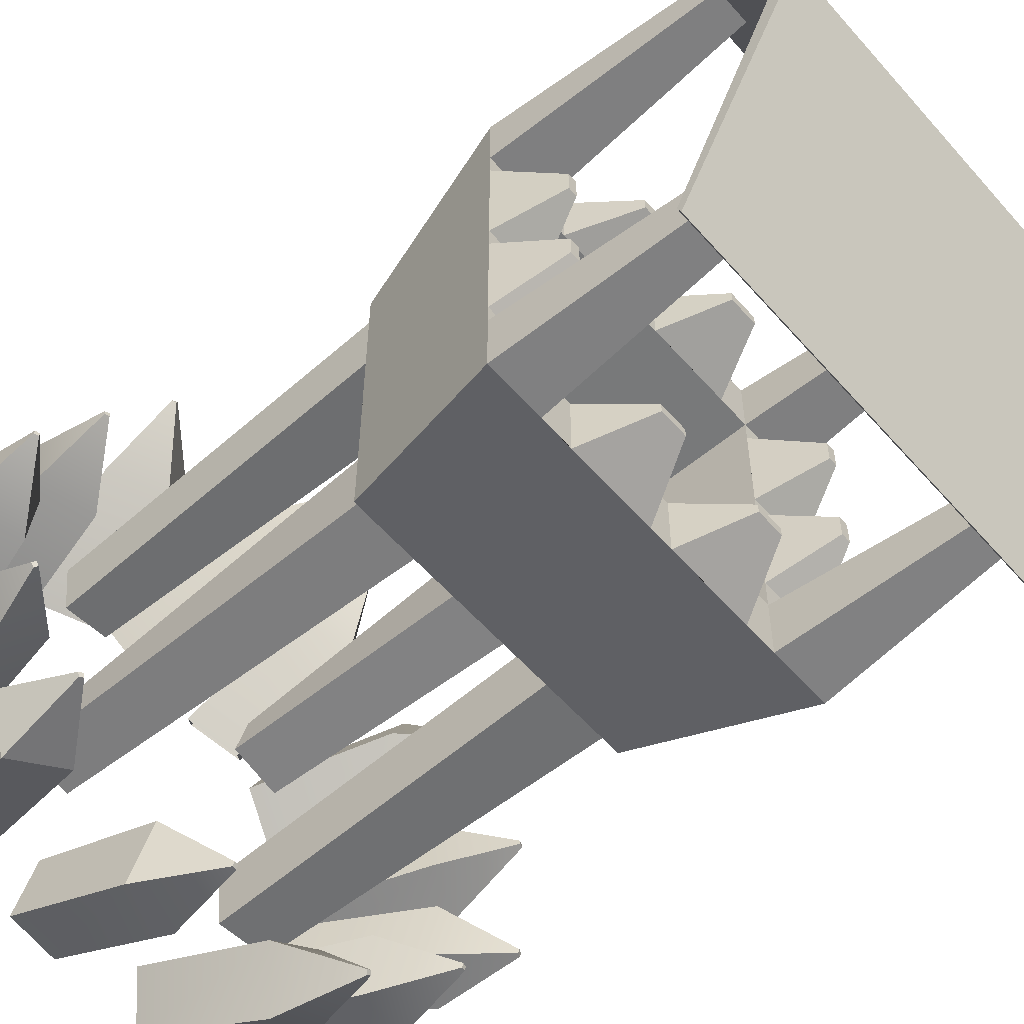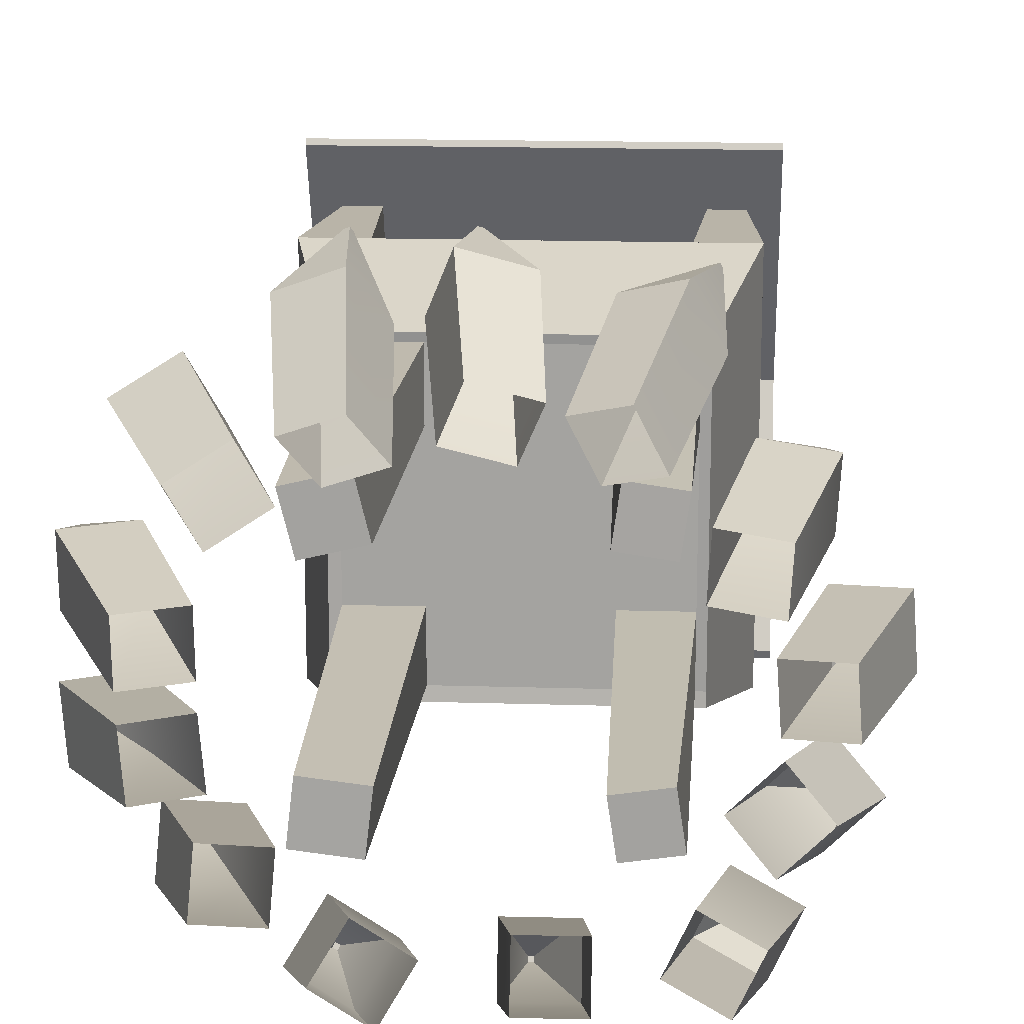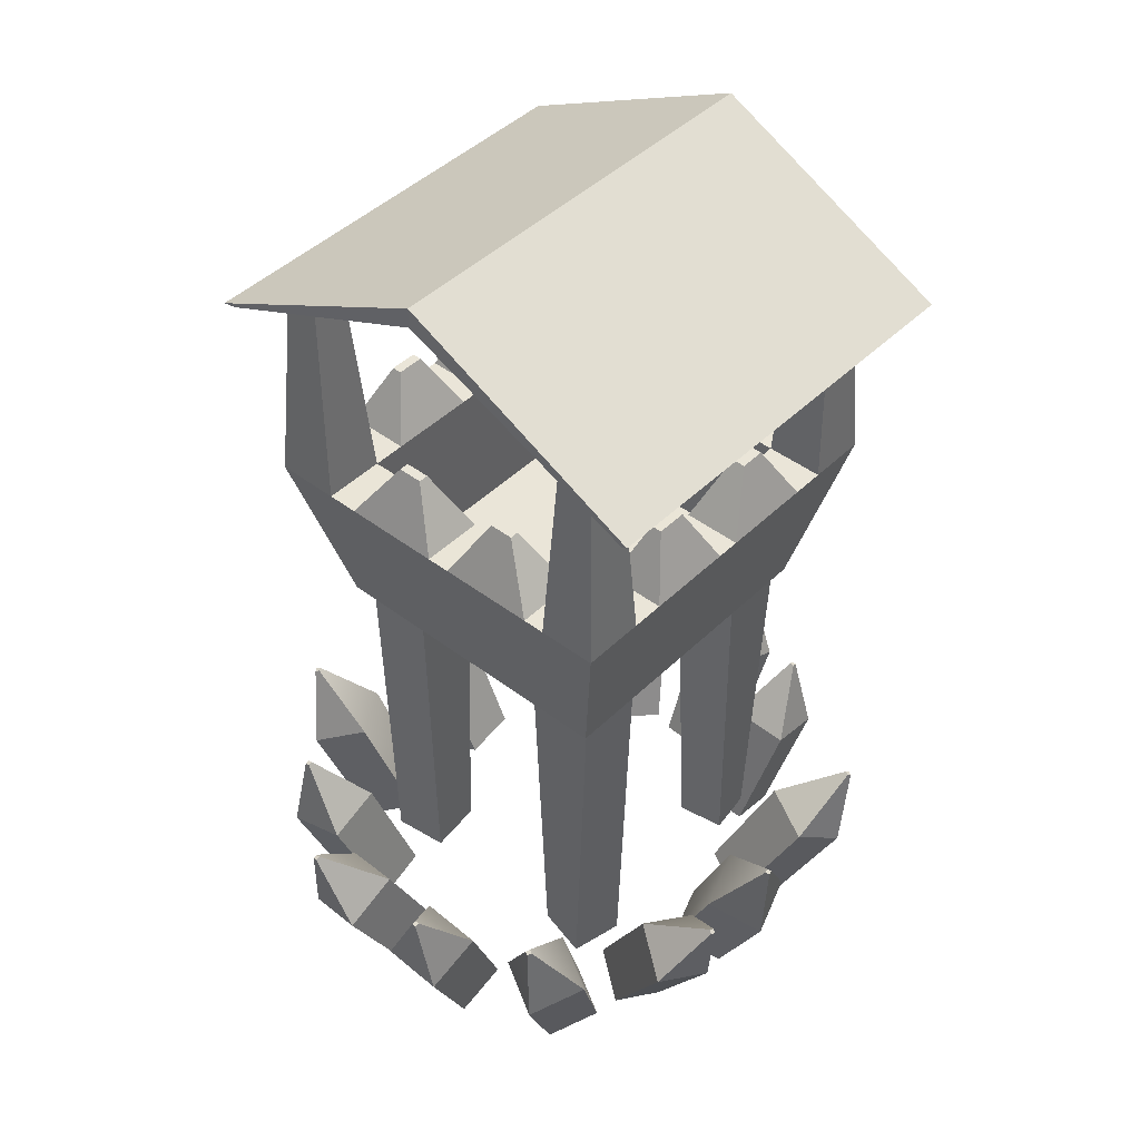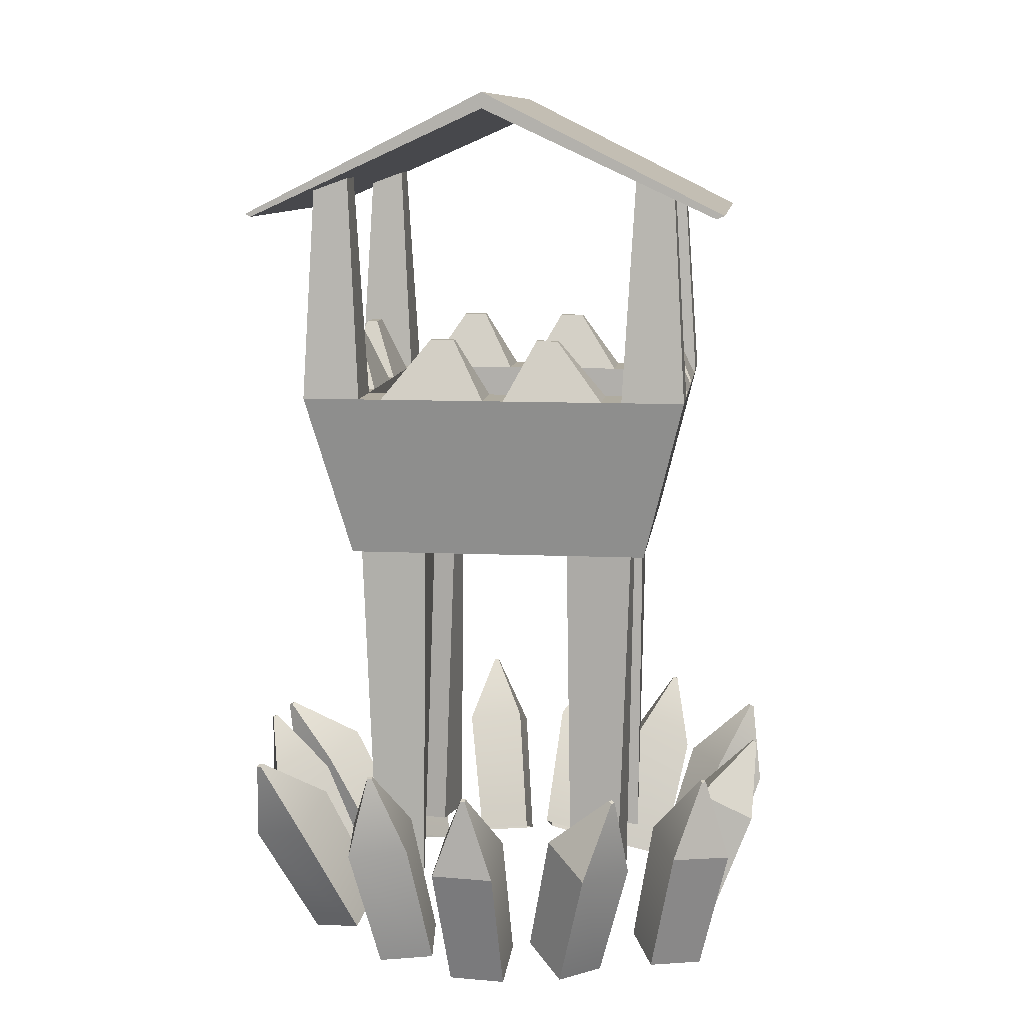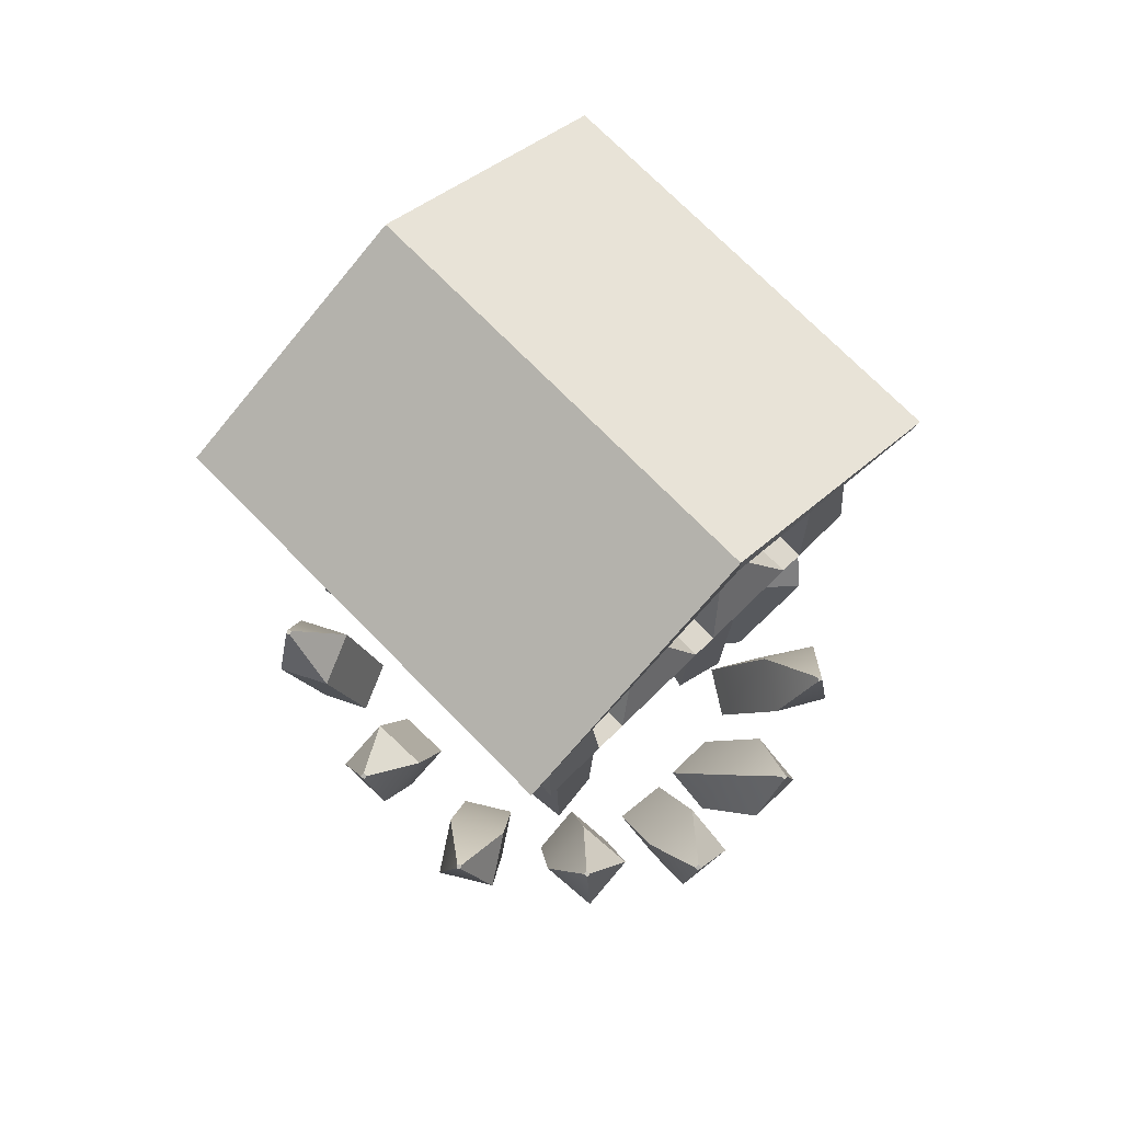
<metadata>
{"format":"obj","ext":"obj","renderer":"f3d","projection":"perspective","resolution":1024,"background":"white","views":[{"elev":-57.7,"azim":130.8,"up":"+Z"},{"elev":16.4,"azim":3.6,"up":"+Z"},{"elev":44.7,"azim":-48.4,"up":"+Y"},{"elev":10.0,"azim":96.9,"up":"+Y"},{"elev":72.7,"azim":-134.4,"up":"+Y"}]}
</metadata>
<code>
o Cube
v 0.7444 0.629 -0.7444
v 0.7444 0.629 0.7444
v -0.7444 0.629 -0.7444
v -0.7444 0.629 0.7444
v -0.3897 0.629 0.7444
v -0.3897 0.629 -0.7444
v 0.4081 0.629 0.7444
v 0.4081 0.629 -0.7444
v -0.7444 0.629 0.3897
v 0.7444 0.629 0.3897
v -0.3897 0.629 0.3897
v 0.4081 0.629 0.3897
v 0.7444 0.629 -0.3938
v -0.3897 0.629 -0.3938
v -0.7444 0.629 -0.3938
v 0.4081 0.629 -0.3938
v -0.6701 -1.287 0.399
v -0.7351 -1.291 0.6701
v -0.4395 -1.289 -0.7287
v -0.7281 -1.289 -0.6948
v 0.4732 -1.287 0.7126
v 0.7161 -1.287 0.6777
v 0.682 -1.289 -0.4195
v 0.7213 -1.287 -0.681
v -0.464 -1.29 0.7351
v -0.406 -1.288 -0.4434
v 0.4705 -1.287 -0.7187
v 0.4364 -1.289 0.4565
v 0.6793 -1.29 0.4215
v -0.399 -1.286 0.4641
v -0.6947 -1.287 -0.4095
v 0.4312 -1.29 -0.4572
v -0.801 0.6218 0.3897
v -0.801 0.6218 0.7444
v -0.801 0.6218 -0.7444
v -0.801 0.6218 -0.3938
v -0.7441 0.6237 0.7869
v 0.7448 0.6237 0.7869
v 0.4084 0.6237 0.7869
v -0.3893 0.6237 0.7869
v -0.8006 0.6246 0.7869
v -1.017 1.495 1.003
v 0.7913 0.6231 -0.745
v 0.7913 0.6231 0.7439
v 0.7913 0.6231 -0.3943
v 0.7913 0.6231 0.3891
v 1.008 1.492 1.002
v 0.7917 0.6213 0.7863
v -0.39 0.62 -0.8161
v -0.7447 0.62 -0.8161
v 0.7442 0.62 -0.8161
v 1.007 1.492 -1.033
v 0.4078 0.62 -0.8161
v -1.017 1.489 -1.032
v -0.8012 0.6186 -0.8161
v 0.791 0.6214 -0.8167
v -1.017 1.49 -0.7029
v 1.007 1.492 -0.7034
v -1.017 1.494 0.7032
v 1.008 1.492 0.7027
v 0.7032 1.492 1.002
v 0.7026 1.491 -1.032
v 0.7027 1.491 -0.7033
v 0.7032 1.492 0.7028
v -0.6949 1.489 -1.032
v -0.6948 1.49 -0.703
v -0.6944 1.493 0.7031
v -0.6943 1.494 1.003
v 0.7639 2.594 0.9419
v 0.9472 2.594 0.9419
v -0.9501 2.661 0.7643
v -0.95 2.597 0.94
v -0.7674 2.546 -0.9588
v -0.9447 2.545 -0.9588
v 0.9483 2.659 -0.768
v 0.9482 2.548 -0.9696
v -0.9446 2.657 -0.7778
v -0.7674 2.657 -0.7778
v 0.9472 2.659 0.7615
v -0.761 2.661 0.7642
v 0.7617 2.548 -0.9695
v 0.7618 2.658 -0.7679
v 0.7638 2.659 0.7615
v -0.7609 2.597 0.94
v 0.7026 0.7385 -0.7023
v 0.7031 0.7391 0.7038
v -0.6949 0.7373 -0.7019
v -0.6945 0.7407 0.7042
v -0.5241 1.49 -1.032
v -0.524 1.49 -0.703
v -0.0619 1.49 -1.032
v -0.06186 1.491 -0.7031
v 0.06337 1.491 -0.7032
v 0.06333 1.49 -1.032
v 0.5285 1.491 -1.032
v 0.5286 1.491 -0.7033
v 1.007 1.492 -0.5972
v 0.7028 1.491 -0.5971
v -0.3638 1.8 -0.8431
v -0.2205 1.8 -0.8431
v -0.3638 1.8 -0.893
v -0.2205 1.8 -0.893
v 0.7029 1.492 -0.0748
v 0.703 1.492 0.03612
v 0.7031 1.492 0.5827
v 1.008 1.492 0.5826
v 1.007 1.492 0.03609
v 1.007 1.492 -0.07483
v -0.5262 1.494 1.003
v -0.07284 1.493 1.003
v 0.05044 1.493 1.002
v 0.5335 1.492 1.002
v 0.5334 1.492 0.7028
v 0.0504 1.493 0.7029
v -0.07287 1.493 0.703
v -0.5263 1.493 0.7031
v -0.6948 1.491 -0.5427
v -0.6947 1.492 -0.03152
v -0.6946 1.492 0.09045
v -0.6945 1.493 0.5892
v -1.017 1.491 -0.5426
v -1.017 1.491 -0.03149
v -1.017 1.492 0.09048
v -1.017 1.493 0.5893
v 0.3671 1.8 -0.8441
v 0.2234 1.8 -0.8441
v 0.3671 1.8 -0.8924
v 0.2233 1.8 -0.8924
v 0.8811 1.801 -0.2396
v 0.8811 1.801 -0.3536
v 0.8292 1.801 -0.3535
v 0.8293 1.801 -0.2395
v 0.8315 1.801 0.2054
v 0.8315 1.801 0.3327
v 0.8792 1.801 0.3327
v 0.8791 1.801 0.2053
v -0.3835 1.803 0.881
v -0.2258 1.803 0.881
v 0.2317 1.802 0.8867
v 0.3626 1.802 0.8867
v 0.3626 1.802 0.8177
v 0.2317 1.802 0.8177
v -0.2259 1.802 0.8237
v -0.3835 1.803 0.8237
v -0.8305 1.801 -0.3351
v -0.8305 1.801 -0.2054
v -0.8327 1.802 0.2599
v -0.8327 1.802 0.3844
v -0.8813 1.801 -0.335
v -0.8813 1.801 -0.2054
v -0.8787 1.802 0.2599
v -0.8787 1.802 0.3844
f 5 7 39 40
f 9 4 34 33
f 15 14 11 9
f 6 3 50 49
f 5 11 12 7
f 13 16 32 23
f 12 11 14 16
f 4 9 17 18
f 16 14 6 8
f 12 10 29 28
f 10 12 16 13
f 6 14 26 19
f 21 28 29 22
f 23 32 27 24
f 17 30 25 18
f 20 19 26 31
f 2 7 21 22
f 3 6 19 20
f 8 1 24 27
f 14 15 31 26
f 9 11 30 17
f 7 12 28 21
f 1 13 23 24
f 10 2 22 29
f 5 4 18 25
f 15 3 20 31
f 11 5 25 30
f 16 8 27 32
f 34 41 42 59 124 123 122 121 57 54 55 35 36 33
f 15 9 33 36
f 3 15 36 35
f 34 4 37 41
f 47 61 112 111 110 109 68 42 41 37 40 39 38 48
f 63 58 75 82
f 4 5 40 37
f 7 2 38 39
f 43 56 52 58 97 108 107 106 60 47 48 44 46 45
f 13 1 43 45
f 10 13 45 46
f 38 2 44 48
f 2 10 46 44
f 52 56 51 53 49 50 55 54 65 89 91 94 95 62
f 43 1 51 56
f 1 8 53 51
f 8 6 49 53
f 3 35 55 50
f 67 120 124 59
f 58 52 76 75
f 54 57 77 74
f 60 106 105 64
f 52 62 81 76
f 61 64 113 112
f 63 96 93 92 90 66 87 85
f 63 62 95 96
f 78 73 74 77
f 84 80 71 72
f 70 79 83 69
f 75 76 81 82
f 42 68 84 72
f 60 64 83 79
f 57 66 78 77
f 68 67 80 84
f 64 61 69 83
f 59 42 72 71
f 65 54 74 73
f 47 60 79 70
f 66 65 73 78
f 62 63 82 81
f 67 59 71 80
f 61 47 70 69
f 86 85 87 88
f 67 116 115 114 113 64 86 88
f 100 102 101 99
f 66 117 118 119 120 67 88 87
f 90 89 65 66
f 117 121 149 145
f 93 94 91 92
f 115 116 144 143
f 104 103 98 63 85 86 64 105
f 134 135 136 133
f 98 97 58 63
f 125 127 128 126
f 132 129 130 131
f 140 141 142 139
f 108 97 130 129
f 104 107 108 103
f 122 118 146 150
f 96 95 127 125
f 111 114 115 110
f 123 124 152 151
f 109 116 67 68
f 106 107 136 135
f 123 119 118 122
f 113 114 142 141
f 121 117 66 57
f 138 143 144 137
f 152 148 147 151
f 150 146 145 149
f 114 111 139 142
f 91 89 101 102
f 124 120 148 152
f 112 113 141 140
f 90 92 100 99
f 119 123 151 147
f 110 115 143 138
f 89 90 99 101
f 107 104 133 136
f 97 98 131 130
f 116 109 137 144
f 103 108 129 132
f 105 106 135 134
f 118 117 145 146
f 92 91 102 100
f 93 96 125 126
f 109 110 138 137
f 98 103 132 131
f 120 119 147 148
f 95 94 128 127
f 94 93 126 128
f 111 112 140 139
f 104 105 134 133
f 121 122 150 149
o Куб
v -1.107 2.474 1.278
v -1.107 2.474 -1.232
v 1.107 2.474 1.278
v 1.107 2.474 -1.232
v 1.107 3.101 0.0227
v -1.107 3.101 0.0227
v -1.105 2.46 1.248
v 1.108 2.46 1.248
v -1.082 2.457 -1.189
v 1.108 2.457 -1.189
v 1.107 3.017 0.02256
v -1.107 2.996 0.02254
f 156 157 163 162
f 155 157 158 153
f 156 154 158 157
f 154 161 164 158
f 159 160 155 153
f 162 161 154 156
f 158 164 159 153
f 160 163 157 155
f 161 162 163 164
f 159 164 163 160
o Куб.013
v 0.7878 -1.558 0.6285
v 1.187 -0.545 0.6431
v 0.7722 -1.528 0.3403
v 1.186 -0.5425 0.6193
v 1.066 -1.639 0.6049
v 1.21 -0.5516 0.6411
v 1.05 -1.609 0.3167
v 1.209 -0.5491 0.6173
v 0.9418 -0.8928 0.7692
v 0.9244 -0.8592 0.4506
v 1.232 -0.9484 0.4245
v 1.249 -0.982 0.7431
v 1.018 -1.531 0.1565
v 1.498 -0.5506 0.08552
v 1.039 -1.534 -0.1329
v 1.5 -0.5509 0.06162
v 1.29 -1.628 0.1774
v 1.521 -0.5587 0.08724
v 1.311 -1.632 -0.112
v 1.522 -0.559 0.06334
v 1.217 -0.8673 0.218
v 1.24 -0.8714 -0.1019
v 1.541 -0.9791 -0.07881
v 1.518 -0.9751 0.2412
v 1.055 -1.503 -0.2294
v 1.348 -0.5786 -0.6796
v 0.8475 -1.51 -0.4324
v 1.331 -0.5792 -0.6963
v 1.238 -1.634 -0.412
v 1.363 -0.5894 -0.6947
v 1.031 -1.641 -0.615
v 1.346 -0.59 -0.7114
v 1.243 -0.8568 -0.35
v 1.014 -0.8649 -0.5744
v 1.217 -1.01 -0.7763
v 1.446 -1.002 -0.5518
v 0.756 -1.535 -0.7817
v 1.043 -0.541 -1.151
v 0.6343 -1.552 -1.045
v 1.033 -0.5424 -1.172
v 1.011 -1.616 -0.8944
v 1.064 -0.5478 -1.16
v 0.889 -1.633 -1.157
v 1.054 -0.5492 -1.182
v 0.885 -0.8656 -0.8925
v 0.7504 -0.8844 -1.183
v 1.032 -0.9743 -1.308
v 1.167 -0.9554 -1.017
v 0.1035 -1.532 -0.8979
v 0.1101 -0.5755 -1.422
v 0.1052 -1.652 -1.162
v 0.1102 -0.5854 -1.444
v 0.3909 -1.495 -0.9128
v 0.1338 -0.5724 -1.424
v 0.3927 -1.615 -1.177
v 0.1339 -0.5824 -1.445
v 0.01549 -0.8852 -1.119
v 0.01741 -1.018 -1.411
v 0.3352 -0.9776 -1.427
v 0.3333 -0.8446 -1.135
v -0.6188 -1.626 -1.083
v -0.6577 -0.5735 -1.408
v -0.3715 -1.642 -1.234
v -0.6373 -0.5748 -1.421
v -0.4746 -1.511 -0.8586
v -0.6458 -0.564 -1.39
v -0.2273 -1.527 -1.009
v -0.6254 -0.5653 -1.402
v -0.794 -0.9828 -1.304
v -0.5206 -1 -1.471
v -0.3612 -0.8735 -1.223
v -0.6346 -0.8561 -1.056
v -1.013 -1.578 -0.5579
v -1.193 -0.5461 -0.9045
v -1.033 -1.644 -0.8398
v -1.195 -0.5515 -0.9278
v -0.7301 -1.524 -0.5905
v -1.17 -0.5416 -0.9072
v -0.7499 -1.59 -0.8723
v -1.172 -0.5471 -0.9305
v -1.248 -0.9137 -0.6615
v -1.269 -0.9869 -0.9731
v -0.9562 -0.9272 -1.009
v -0.9344 -0.854 -0.6975
v -1.266 -1.599 -0.1136
v -1.607 -0.5922 -0.4229
v -1.23 -1.662 -0.3947
v -1.604 -0.5974 -0.4461
v -1.002 -1.478 -0.1074
v -1.586 -0.5822 -0.4224
v -0.9665 -1.541 -0.3884
v -1.583 -0.5874 -0.4456
v -1.604 -0.9673 -0.1855
v -1.565 -1.037 -0.4962
v -1.273 -0.9029 -0.4893
v -1.313 -0.8335 -0.1785
v -1.267 -1.643 0.3027
v -1.585 -0.5657 0.3002
v -1.267 -1.617 0.01373
v -1.585 -0.5635 0.2763
v -0.9949 -1.542 0.3113
v -1.562 -0.5573 0.3009
v -0.9956 -1.515 0.02235
v -1.562 -0.5551 0.277
v -1.586 -0.996 0.4096
v -1.587 -0.9666 0.09015
v -1.286 -0.8543 0.09968
v -1.285 -0.8837 0.4192
v -0.8337 -1.564 0.913
v -1.311 -0.5601 0.8701
v -1.071 -1.653 0.7725
v -1.331 -0.5674 0.8585
v -0.7053 -1.506 0.6593
v -1.301 -0.5553 0.8492
v -0.9431 -1.595 0.5188
v -1.32 -0.5626 0.8375
v -1.113 -0.9083 1.061
v -1.376 -1.007 0.9054
v -1.234 -0.9426 0.6249
v -0.9707 -0.8443 0.7803
v -0.6913 -1.583 0.9281
v -0.5577 -0.6265 1.457
v -0.5535 -1.446 0.7125
v -0.5463 -0.6152 1.439
v -0.4366 -1.674 1.033
v -0.5366 -0.634 1.465
v -0.2988 -1.537 0.8175
v -0.5252 -0.6227 1.448
v -0.783 -0.9722 1.293
v -0.6306 -0.8209 1.055
v -0.349 -0.9217 1.171
v -0.5014 -1.073 1.409
v -0.04412 -1.659 1.148
v -0.07577 -0.5816 1.463
v -0.147 -1.555 0.8972
v -0.08427 -0.573 1.442
v 0.226 -1.595 1.064
v -0.05346 -0.5763 1.456
v 0.1232 -1.491 0.8127
v -0.06195 -0.5678 1.435
v -0.1276 -1.022 1.474
v -0.2413 -0.9081 1.197
v 0.05741 -0.8376 1.104
v 0.1711 -0.9518 1.381
v 0.2853 -1.51 0.997
v 0.7856 -0.6157 1.342
v 0.4087 -1.459 0.7394
v 0.7958 -0.6114 1.321
v 0.5183 -1.663 1.078
v 0.8048 -0.6283 1.349
v 0.6417 -1.612 0.8207
v 0.815 -0.624 1.327
v 0.4399 -0.8892 1.289
v 0.5763 -0.8327 1.005
v 0.8339 -1.001 1.095
v 0.6975 -1.058 1.379
f 165 173 174 167
f 167 174 175 171
f 171 175 176 169
f 169 176 173 165
f 172 168 166 170
f 166 168 174 173
f 168 172 175 174
f 172 170 176 175
f 170 166 173 176
f 177 185 186 179
f 179 186 187 183
f 183 187 188 181
f 181 188 185 177
f 184 180 178 182
f 178 180 186 185
f 180 184 187 186
f 184 182 188 187
f 182 178 185 188
f 189 197 198 191
f 191 198 199 195
f 195 199 200 193
f 193 200 197 189
f 196 192 190 194
f 190 192 198 197
f 192 196 199 198
f 196 194 200 199
f 194 190 197 200
f 201 209 210 203
f 203 210 211 207
f 207 211 212 205
f 205 212 209 201
f 208 204 202 206
f 202 204 210 209
f 204 208 211 210
f 208 206 212 211
f 206 202 209 212
f 213 221 222 215
f 215 222 223 219
f 219 223 224 217
f 217 224 221 213
f 220 216 214 218
f 214 216 222 221
f 216 220 223 222
f 220 218 224 223
f 218 214 221 224
f 225 233 234 227
f 227 234 235 231
f 231 235 236 229
f 229 236 233 225
f 232 228 226 230
f 226 228 234 233
f 228 232 235 234
f 232 230 236 235
f 230 226 233 236
f 237 245 246 239
f 239 246 247 243
f 243 247 248 241
f 241 248 245 237
f 244 240 238 242
f 238 240 246 245
f 240 244 247 246
f 244 242 248 247
f 242 238 245 248
f 249 257 258 251
f 251 258 259 255
f 255 259 260 253
f 253 260 257 249
f 256 252 250 254
f 250 252 258 257
f 252 256 259 258
f 256 254 260 259
f 254 250 257 260
f 261 269 270 263
f 263 270 271 267
f 267 271 272 265
f 265 272 269 261
f 268 264 262 266
f 262 264 270 269
f 264 268 271 270
f 268 266 272 271
f 266 262 269 272
f 273 281 282 275
f 275 282 283 279
f 279 283 284 277
f 277 284 281 273
f 280 276 274 278
f 274 276 282 281
f 276 280 283 282
f 280 278 284 283
f 278 274 281 284
f 285 293 294 287
f 287 294 295 291
f 291 295 296 289
f 289 296 293 285
f 292 288 286 290
f 286 288 294 293
f 288 292 295 294
f 292 290 296 295
f 290 286 293 296
f 297 305 306 299
f 299 306 307 303
f 303 307 308 301
f 301 308 305 297
f 304 300 298 302
f 298 300 306 305
f 300 304 307 306
f 304 302 308 307
f 302 298 305 308
f 309 317 318 311
f 311 318 319 315
f 315 319 320 313
f 313 320 317 309
f 316 312 310 314
f 310 312 318 317
f 312 316 319 318
f 316 314 320 319
f 314 310 317 320

</code>
